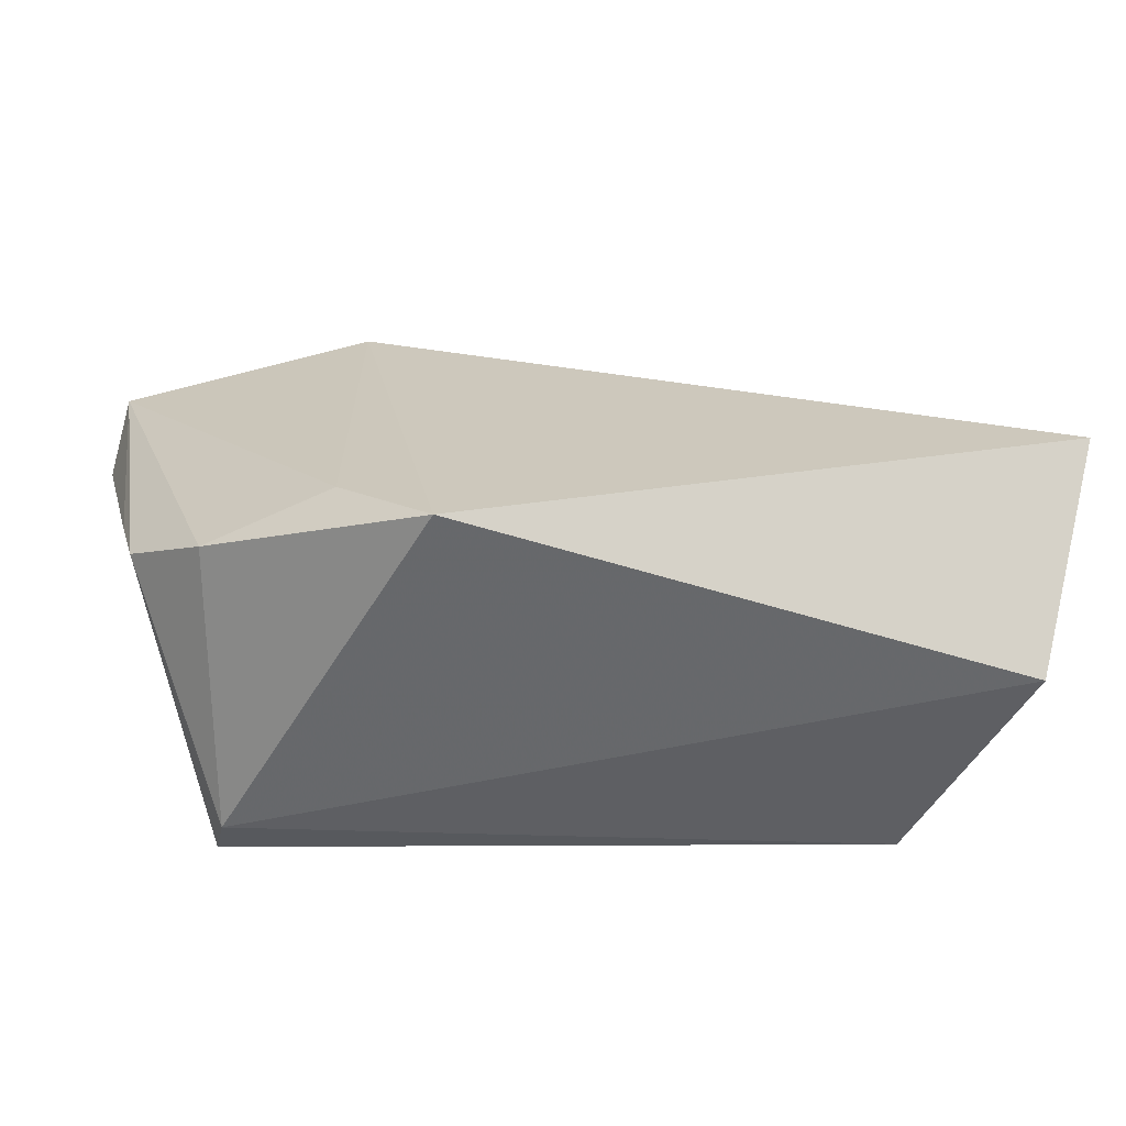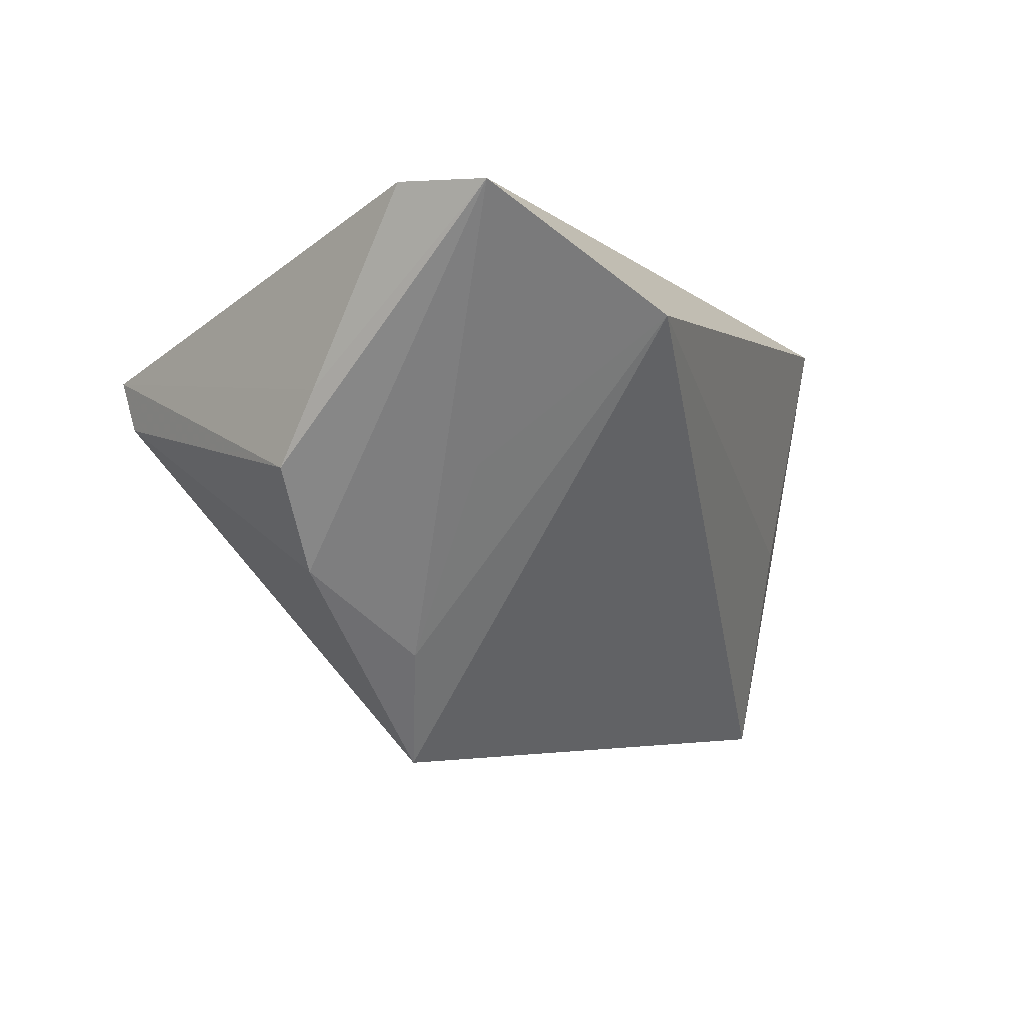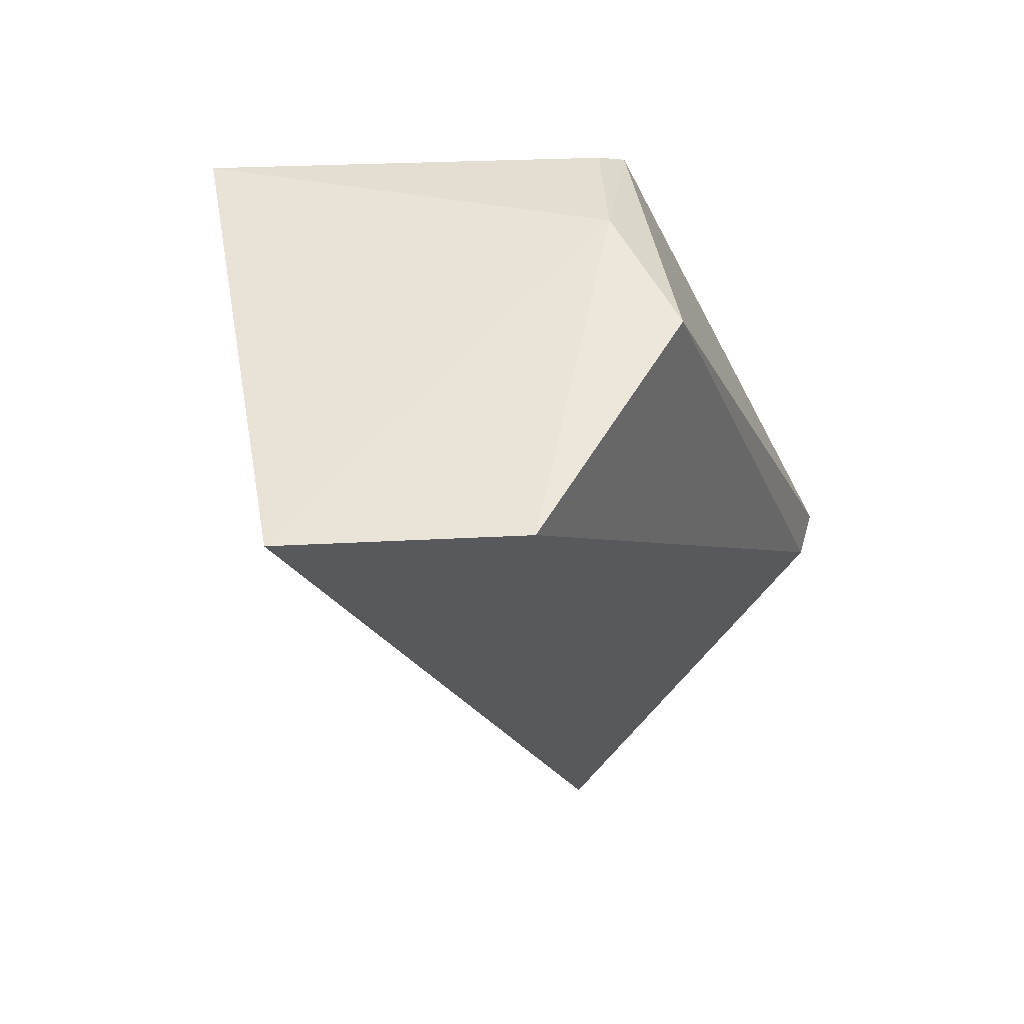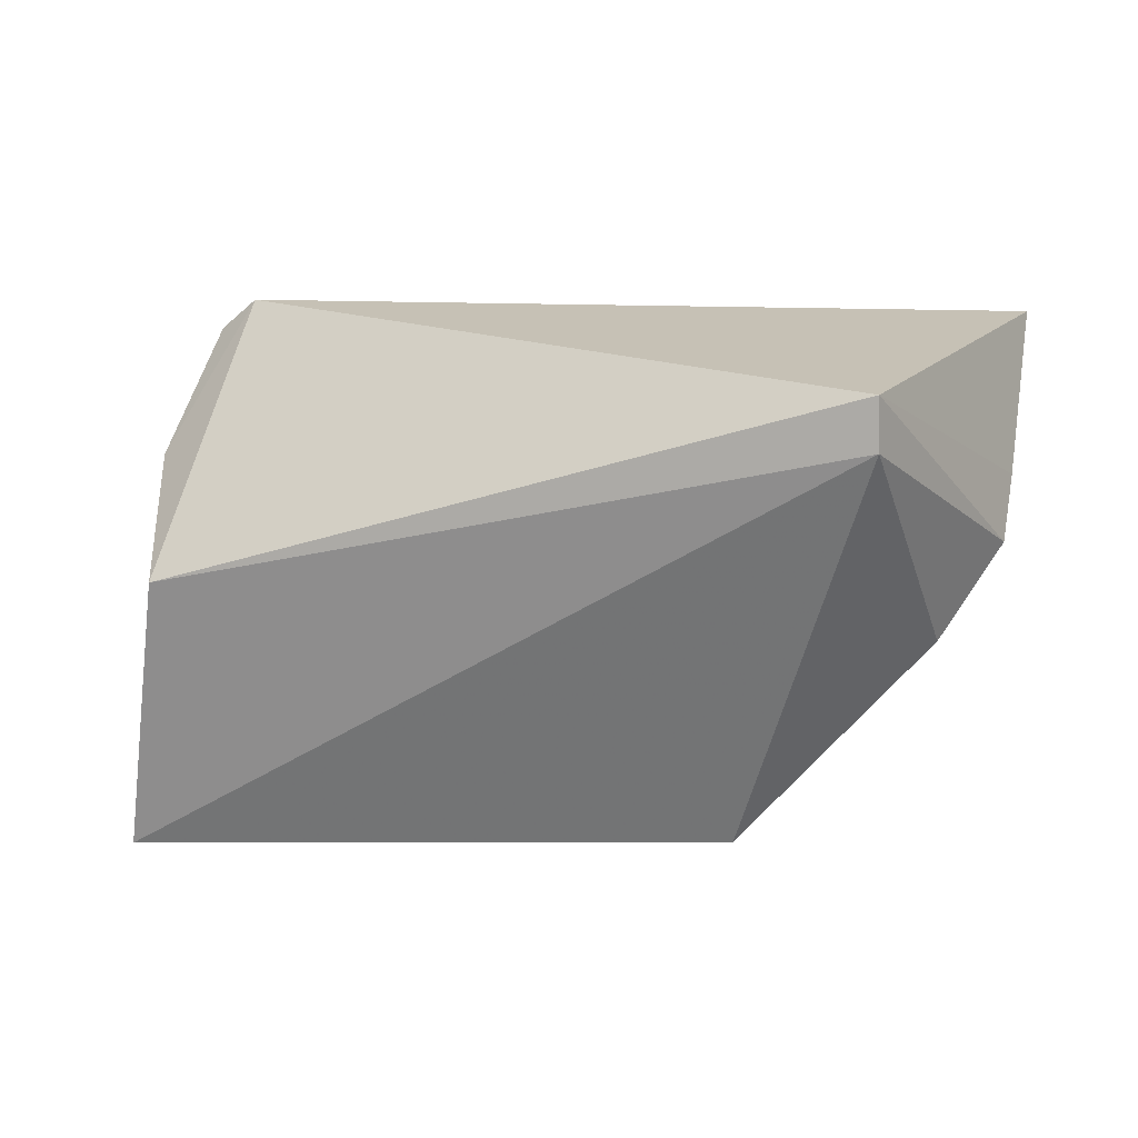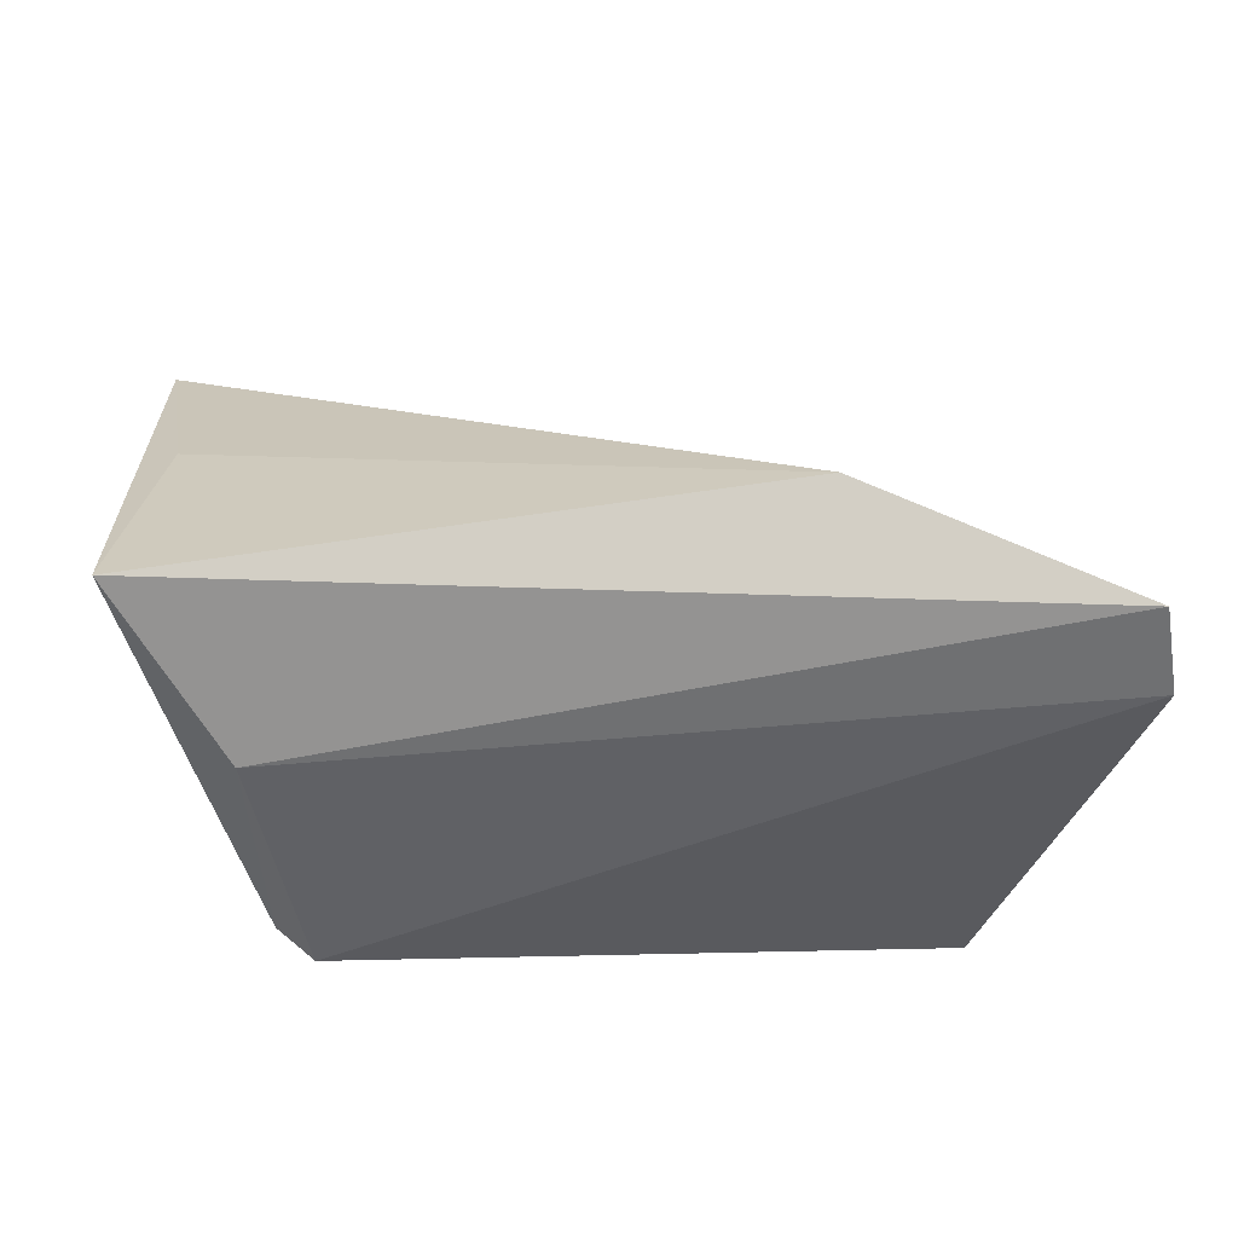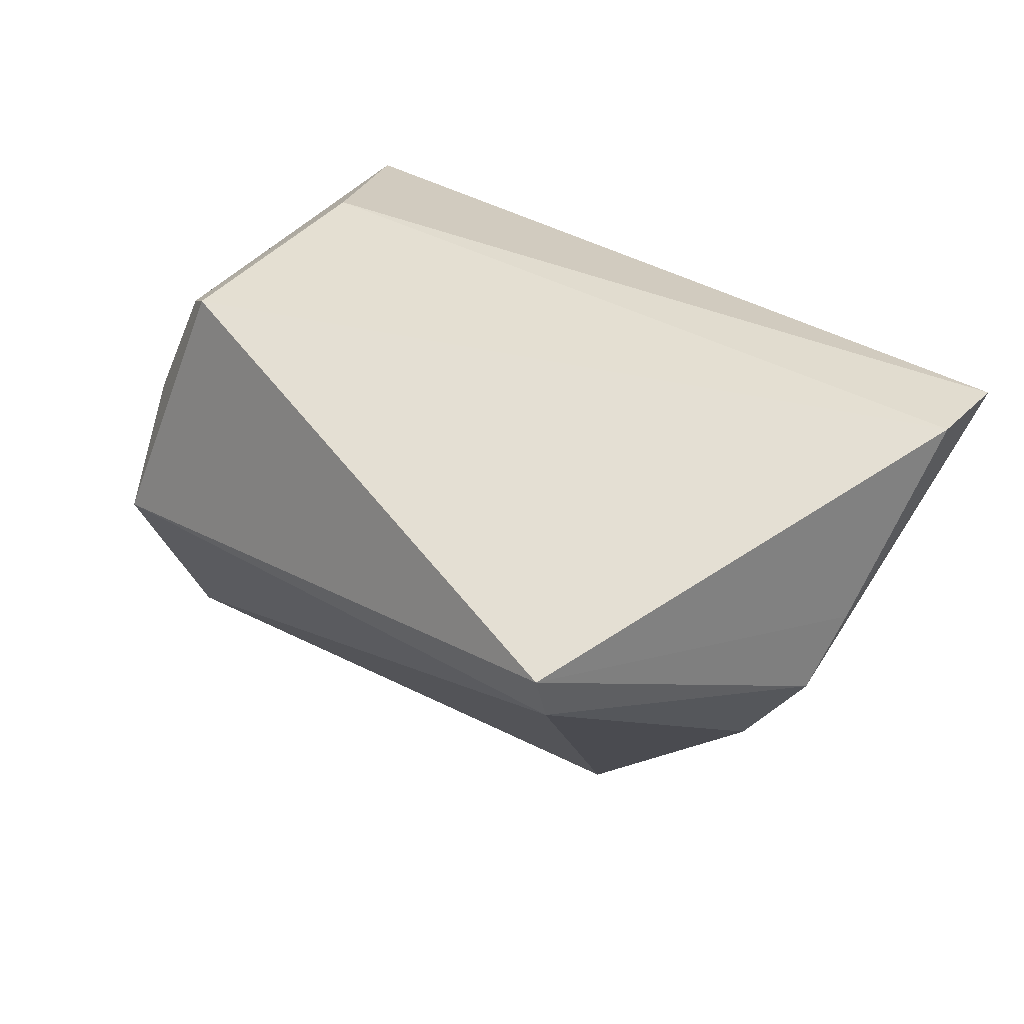
<metadata>
{"format":"obj","ext":"obj","renderer":"f3d","projection":"perspective","resolution":1024,"background":"white","views":[{"elev":-12.7,"azim":169.3,"up":"+Y"},{"elev":-3.4,"azim":119.7,"up":"+Z"},{"elev":-30.1,"azim":-71.7,"up":"+Z"},{"elev":-4.2,"azim":11.8,"up":"+Z"},{"elev":36.4,"azim":2.8,"up":"+Y"},{"elev":36.3,"azim":46.9,"up":"+Z"}]}
</metadata>
<code>
v 0.05663 0.01836 0.02736
v 0.02519 0.03463 0.01621
v -0.02658 -0.02243 0.02435
v -0.03101 -0.02041 0.02169
v -0.03524 -0.03065 -0.007367
v 0.05475 0.006334 0.006326
v 0.03215 0.005167 -0.02256
v 0.02323 -0.0006832 -0.03565
v -0.04267 -0.01591 -0.03565
v 0.04233 -0.03065 0.01044
v 0.04635 9.794e-05 -0.01305
v 0.05383 0.00145 -0.001873
v -0.04921 0.01132 -0.03565
v -0.04306 0.01865 -0.008583
v -0.03216 0.004912 0.02607
v -0.04522 0.02341 0.02031
v 0.04213 -0.02897 0.004682
v 0.05493 0.02819 0.02702
v -0.03667 -0.02305 0.007368
v 0.03796 0.01708 -0.001097
f 8 9 13
f 2 8 13
f 15 3 1
f 13 9 19
f 19 16 13
f 9 8 17
f 13 16 14
f 14 2 13
f 16 2 14
f 18 2 16
f 18 15 1
f 16 15 18
f 4 19 3
f 16 19 4
f 3 15 4
f 4 15 16
f 3 19 5
f 5 19 9
f 9 17 5
f 8 2 7
f 11 17 8
f 11 12 17
f 8 7 11
f 18 12 11
f 11 7 18
f 6 18 1
f 6 12 18
f 3 5 10
f 10 5 17
f 1 3 10
f 10 6 1
f 17 12 10
f 12 6 10
f 2 18 20
f 20 7 2
f 18 7 20

</code>
